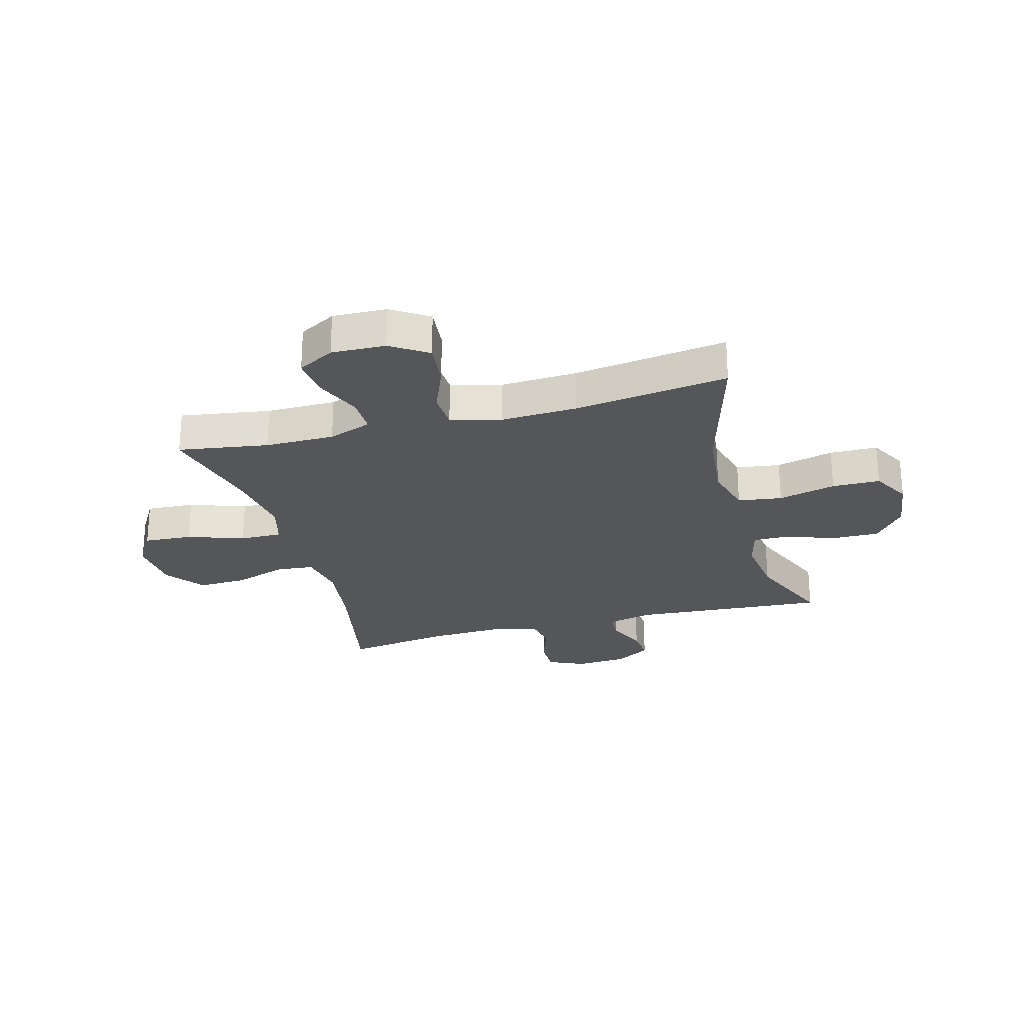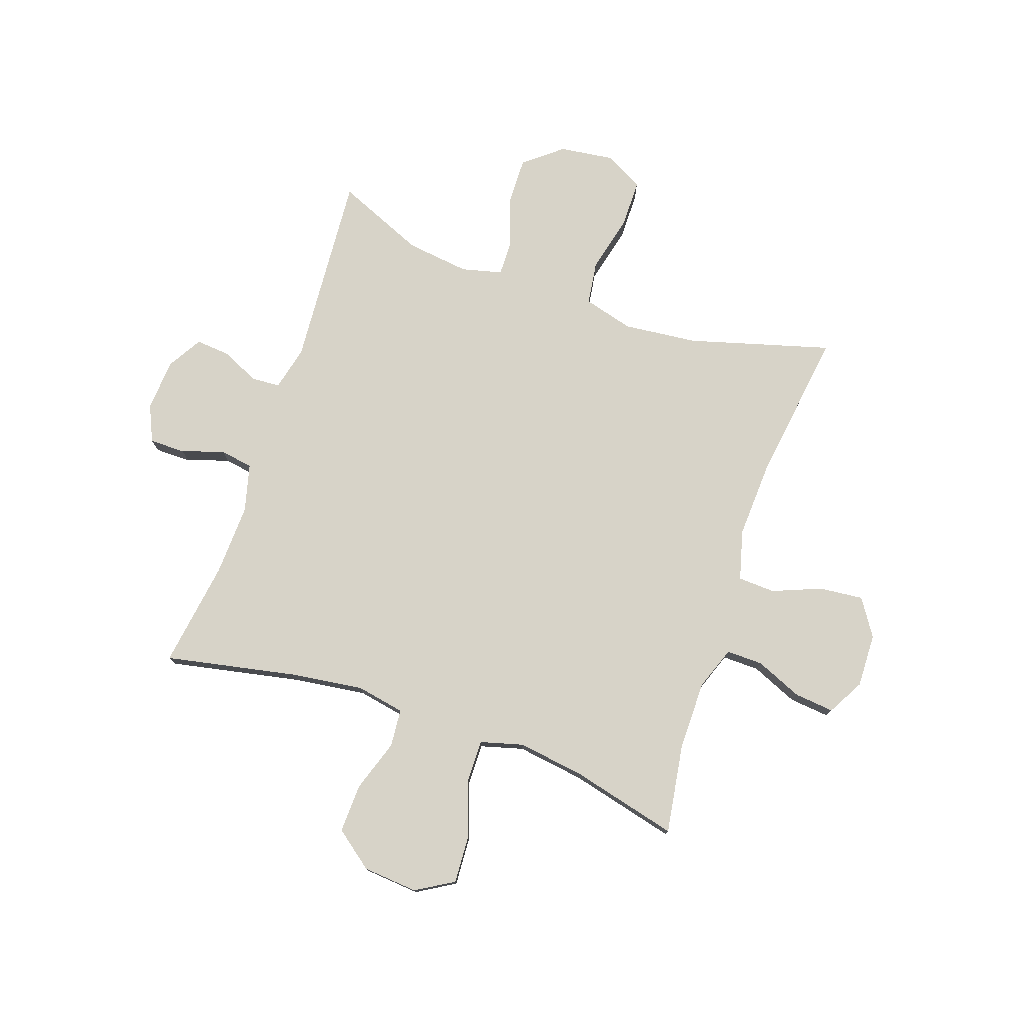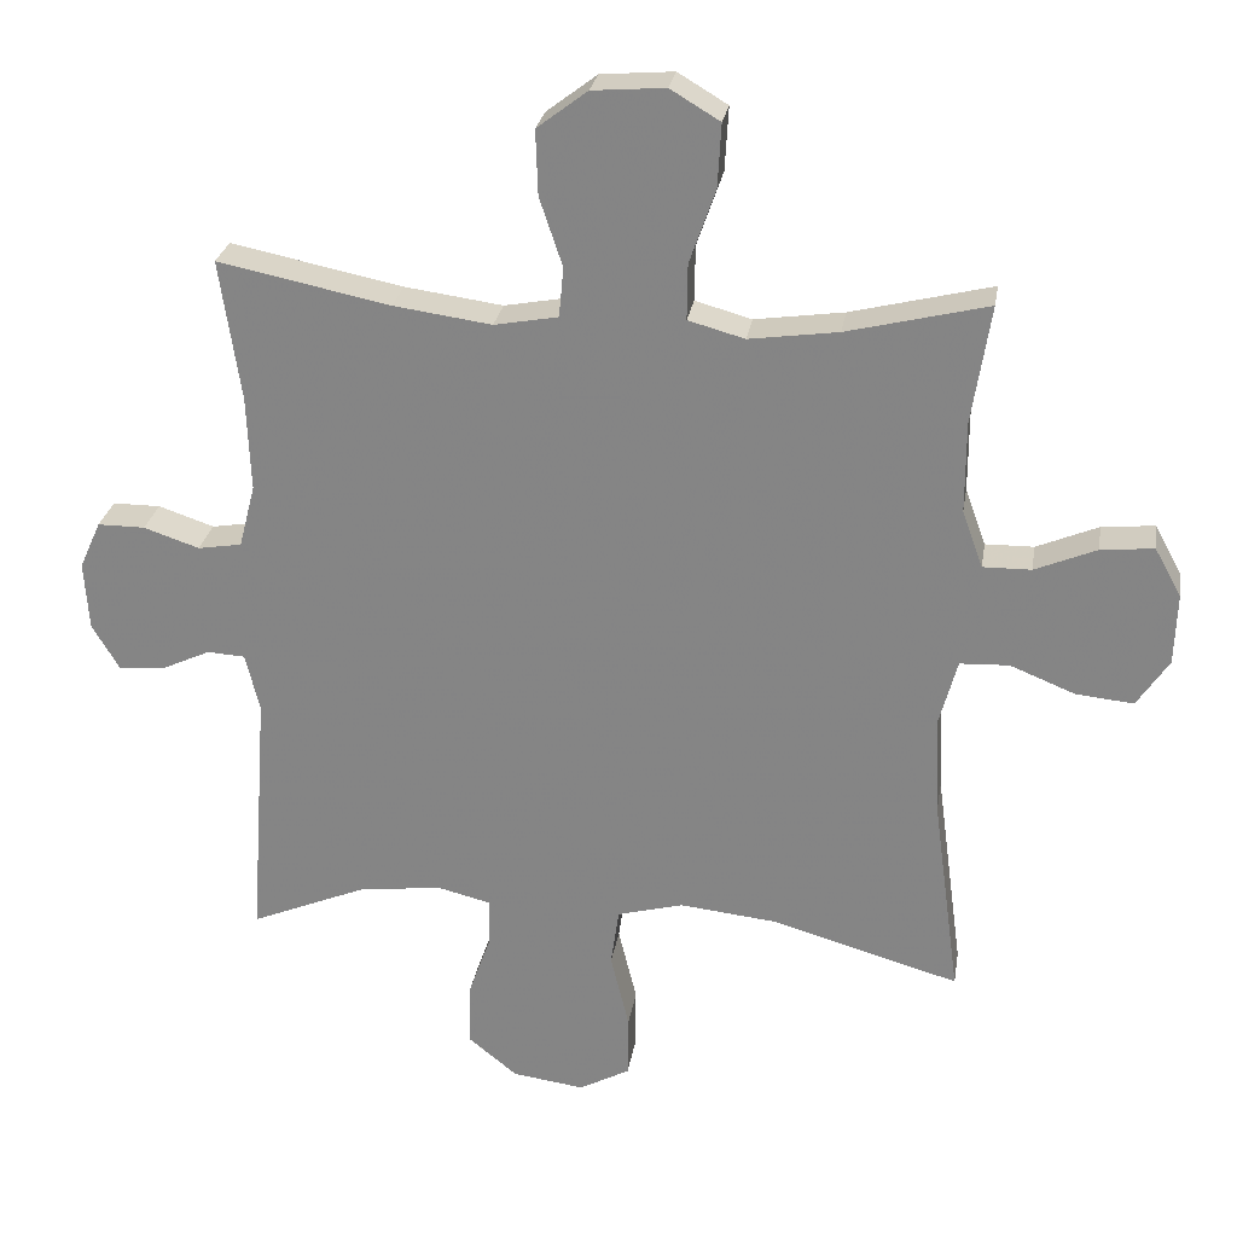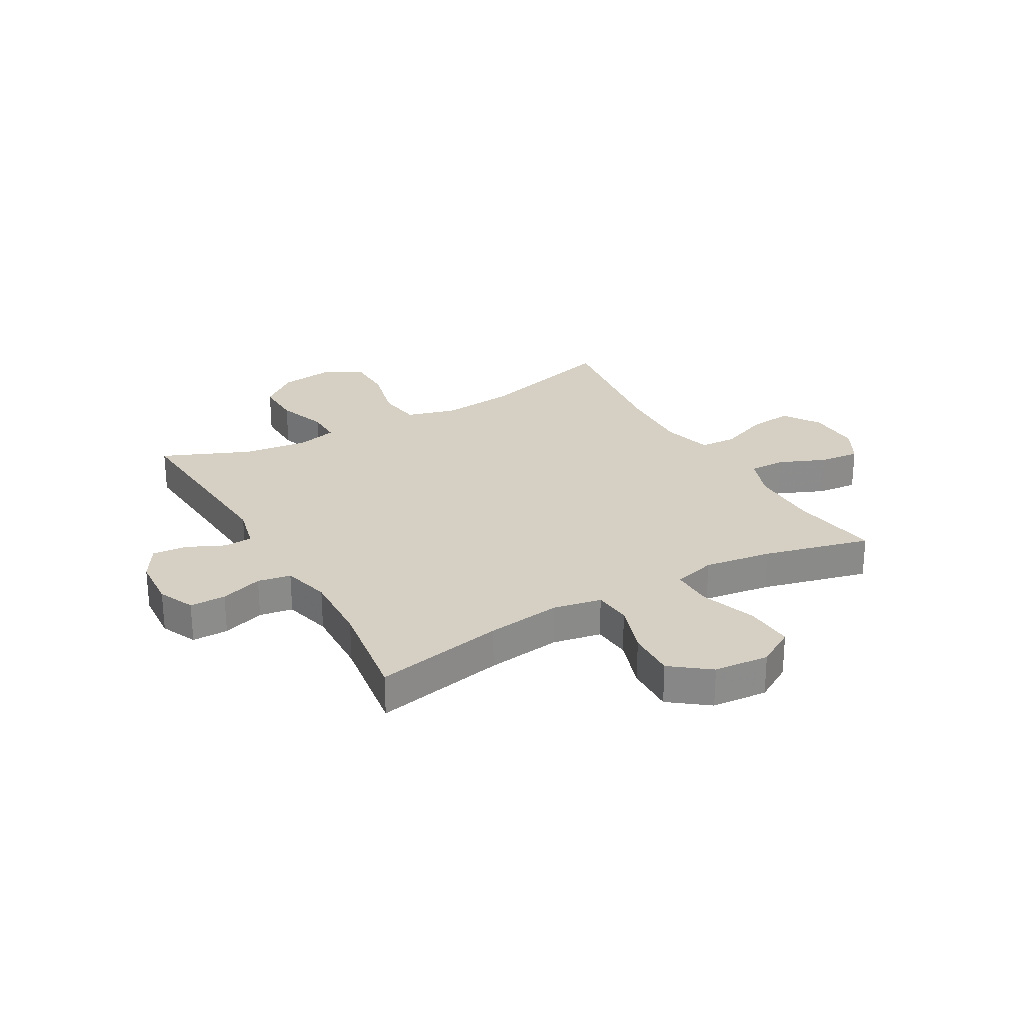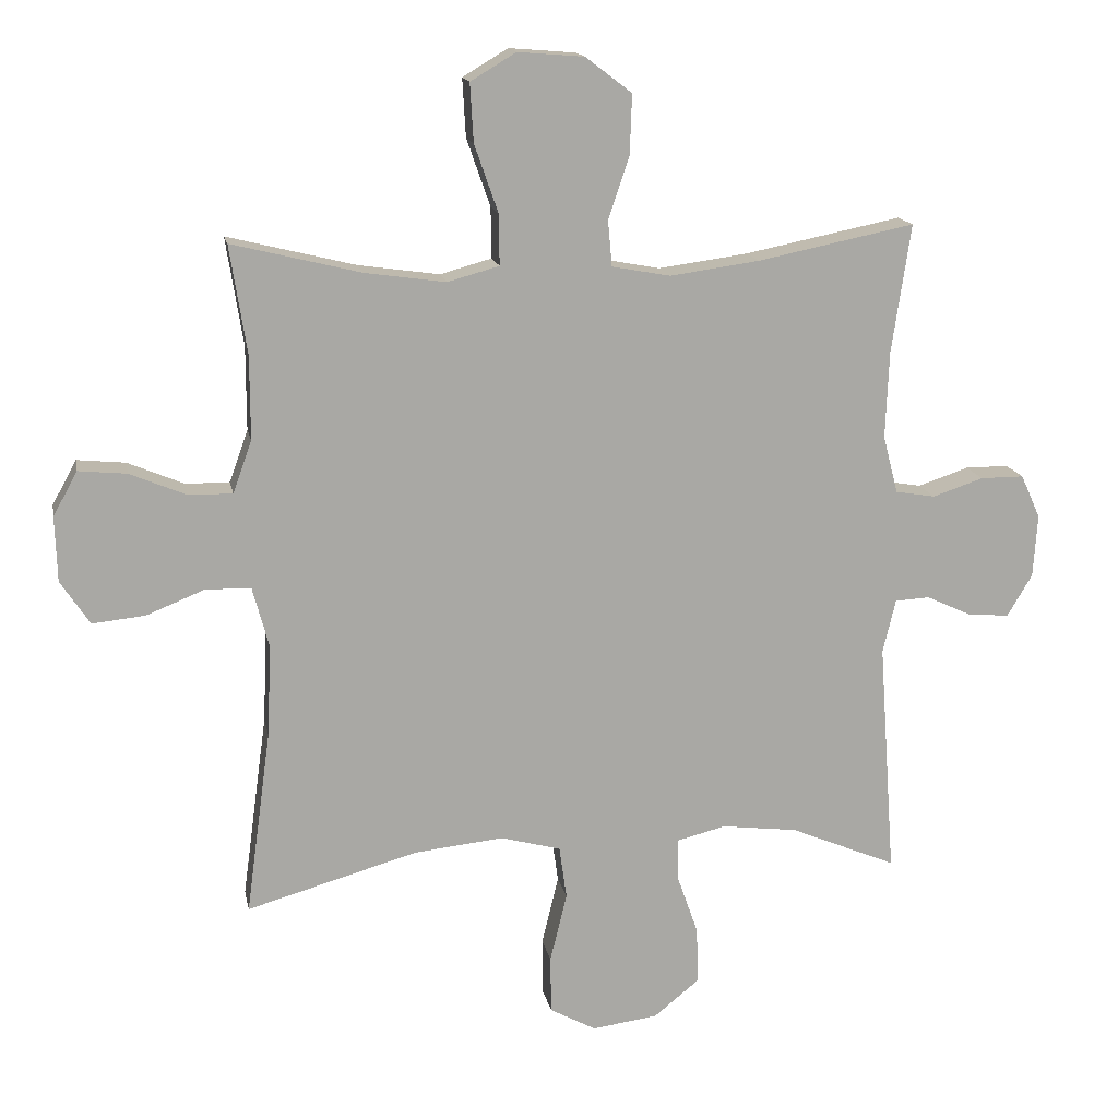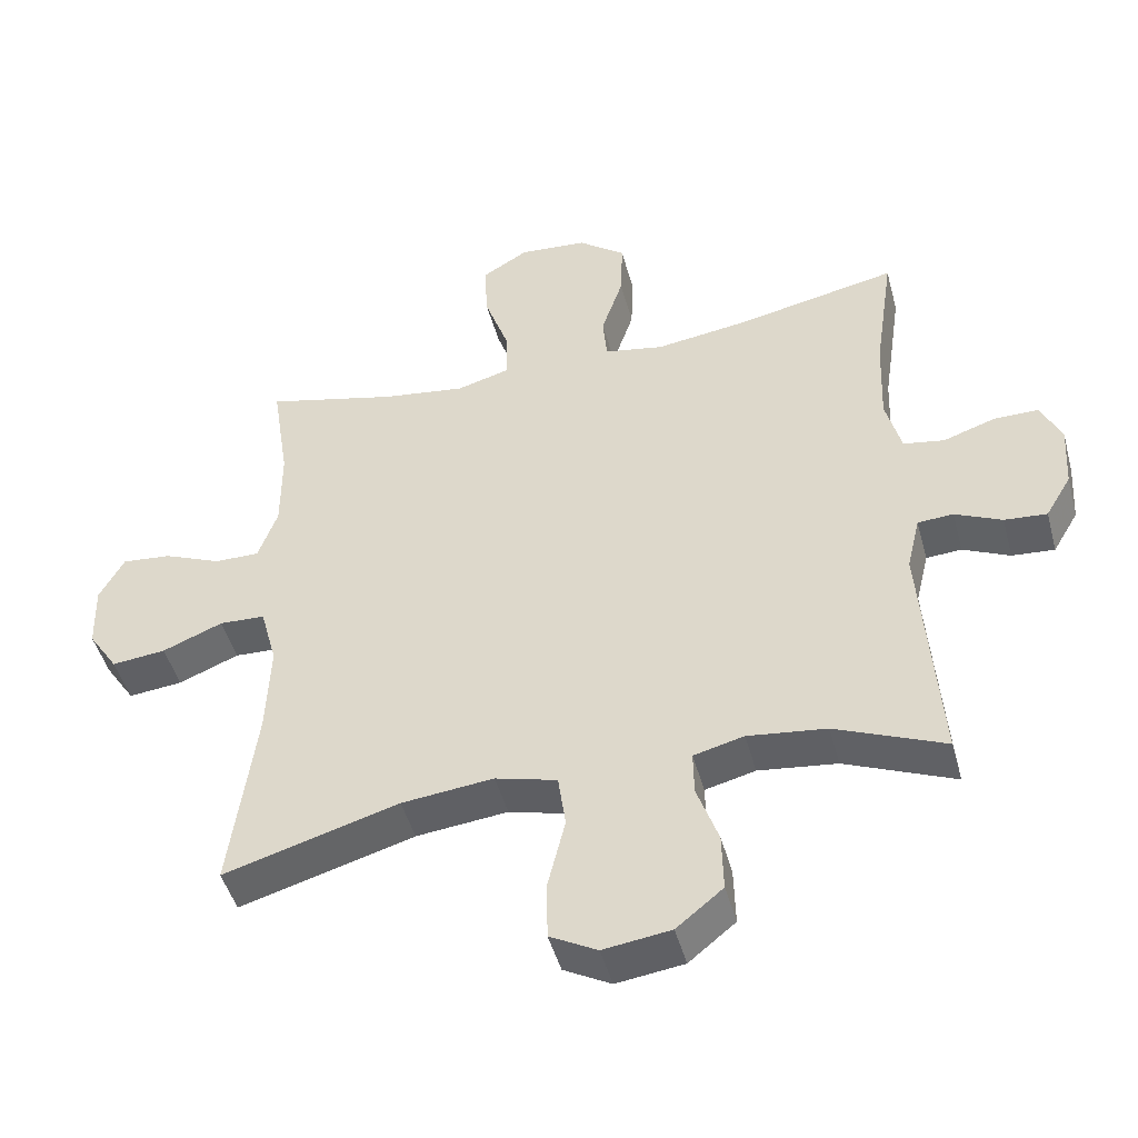
<metadata>
{"format":"obj","ext":"obj","renderer":"f3d","projection":"perspective","resolution":1024,"background":"white","views":[{"elev":-25.6,"azim":105.3,"up":"+Y"},{"elev":77.1,"azim":19.1,"up":"+Y"},{"elev":26.8,"azim":9.2,"up":"+Z"},{"elev":26.4,"azim":-29.6,"up":"+Y"},{"elev":15.2,"azim":169.2,"up":"+Z"},{"elev":-46.8,"azim":-165.0,"up":"+Z"}]}
</metadata>
<code>
v -0.5 0.07 0.5
v -0.268 0.07 0.453
v -0.136 0.07 0.435
v -0.05 0.07 0.451
v -0.044 0.07 0.518
v -0.075 0.07 0.611
v -0.078 0.07 0.698
v -0.01 0.07 0.75
v 0.088 0.07 0.758
v 0.155 0.07 0.718
v 0.15 0.07 0.632
v 0.115 0.07 0.532
v 0.114 0.07 0.457
v 0.19 0.07 0.436
v 0.31 0.07 0.453
v 0.5 0.07 0.5
v 0.475 0.07 0.34
v 0.475 0.07 0.217
v 0.503 0.07 0.14
v 0.568 0.07 0.141
v 0.651 0.07 0.176
v 0.722 0.07 0.183
v 0.758 0.07 0.118
v 0.755 0.07 0.022
v 0.712 0.07 -0.043
v 0.634 0.07 -0.035
v 0.547 0.07 0
v 0.481 0.07 -0.003
v 0.457 0.07 -0.092
v 0.463 0.07 -0.227
v 0.5 0.07 -0.5
v 0.248 0.07 -0.428
v 0.116 0.07 -0.414
v 0.027 0.07 -0.438
v 0.016 0.07 -0.516
v 0.041 0.07 -0.618
v 0.04 0.07 -0.703
v -0.028 0.07 -0.74
v -0.125 0.07 -0.727
v -0.192 0.07 -0.673
v -0.19 0.07 -0.589
v -0.159 0.07 -0.501
v -0.158 0.07 -0.438
v -0.23 0.07 -0.42
v -0.343 0.07 -0.434
v -0.5 0.07 -0.5
v -0.475 0.07 -0.153
v -0.494 0.07 -0.074
v -0.545 0.07 -0.071
v -0.612 0.07 -0.102
v -0.673 0.07 -0.107
v -0.71 0.07 -0.045
v -0.716 0.07 0.048
v -0.687 0.07 0.112
v -0.623 0.07 0.112
v -0.548 0.07 0.087
v -0.489 0.07 0.097
v -0.467 0.07 0.182
v -0.472 0.07 0.31
v -0.5 0 0.5
v -0.268 0 0.453
v -0.136 0 0.435
v -0.05 0 0.451
v -0.044 0 0.518
v -0.075 0 0.611
v -0.078 0 0.698
v -0.01 0 0.75
v 0.088 0 0.758
v 0.155 0 0.718
v 0.15 0 0.632
v 0.115 0 0.532
v 0.114 0 0.457
v 0.19 0 0.436
v 0.31 0 0.453
v 0.5 0 0.5
v 0.475 0 0.34
v 0.475 0 0.217
v 0.503 0 0.14
v 0.568 0 0.141
v 0.651 0 0.176
v 0.722 0 0.183
v 0.758 0 0.118
v 0.755 0 0.022
v 0.712 0 -0.043
v 0.634 0 -0.035
v 0.547 0 0
v 0.481 0 -0.003
v 0.457 0 -0.092
v 0.463 0 -0.227
v 0.5 0 -0.5
v 0.248 0 -0.428
v 0.116 0 -0.414
v 0.027 0 -0.438
v 0.016 0 -0.516
v 0.041 0 -0.618
v 0.04 0 -0.703
v -0.028 0 -0.74
v -0.125 0 -0.727
v -0.192 0 -0.673
v -0.19 0 -0.589
v -0.159 0 -0.501
v -0.158 0 -0.438
v -0.23 0 -0.42
v -0.343 0 -0.434
v -0.5 0 -0.5
v -0.475 0 -0.153
v -0.494 0 -0.074
v -0.545 0 -0.071
v -0.612 0 -0.102
v -0.673 0 -0.107
v -0.71 0 -0.045
v -0.716 0 0.048
v -0.687 0 0.112
v -0.623 0 0.112
v -0.548 0 0.087
v -0.489 0 0.097
v -0.467 0 0.182
v -0.472 0 0.31
f 54 55 56
f 53 54 56
f 52 53 56
f 51 52 56
f 50 51 56
f 49 50 56
f 48 49 56 57
f 47 48 57 58
f 45 46 47
f 44 45 47 58
f 40 41 42
f 39 40 42
f 38 39 42
f 37 38 42
f 36 37 42
f 35 36 42
f 34 35 42 43
f 44 58 59
f 43 44 59
f 34 43 59
f 33 34 59
f 25 26 27
f 24 25 27
f 23 24 27
f 22 23 27
f 21 22 27
f 20 21 27
f 19 20 27 28
f 18 19 28 29
f 15 16 17
f 17 18 29
f 15 17 29
f 14 15 29
f 10 11 12
f 9 10 12
f 8 9 12
f 7 8 12
f 6 7 12
f 5 6 12
f 4 5 12 13
f 14 29 30
f 13 14 30
f 4 13 30
f 3 4 30
f 59 1 2
f 33 59 2
f 32 33 2
f 30 31 32
f 3 30 32
f 2 3 32
f 115 114 113
f 115 113 112
f 115 112 111
f 115 111 110
f 115 110 109
f 115 109 108
f 116 115 108 107
f 117 116 107 106
f 106 105 104
f 117 106 104 103
f 101 100 99
f 101 99 98
f 101 98 97
f 101 97 96
f 101 96 95
f 101 95 94
f 102 101 94 93
f 118 117 103
f 118 103 102
f 118 102 93
f 118 93 92
f 86 85 84
f 86 84 83
f 86 83 82
f 86 82 81
f 86 81 80
f 86 80 79
f 87 86 79 78
f 88 87 78 77
f 76 75 74
f 88 77 76
f 88 76 74
f 88 74 73
f 71 70 69
f 71 69 68
f 71 68 67
f 71 67 66
f 71 66 65
f 71 65 64
f 72 71 64 63
f 89 88 73
f 89 73 72
f 89 72 63
f 89 63 62
f 61 60 118
f 61 118 92
f 61 92 91
f 91 90 89
f 91 89 62
f 91 62 61
f 1 60 61 2
f 2 61 62 3
f 3 62 63 4
f 4 63 64 5
f 5 64 65 6
f 6 65 66 7
f 7 66 67 8
f 8 67 68 9
f 9 68 69 10
f 10 69 70 11
f 11 70 71 12
f 12 71 72 13
f 13 72 73 14
f 14 73 74 15
f 15 74 75 16
f 16 75 76 17
f 17 76 77 18
f 18 77 78 19
f 19 78 79 20
f 20 79 80 21
f 21 80 81 22
f 22 81 82 23
f 23 82 83 24
f 24 83 84 25
f 25 84 85 26
f 26 85 86 27
f 27 86 87 28
f 28 87 88 29
f 29 88 89 30
f 30 89 90 31
f 31 90 91 32
f 32 91 92 33
f 33 92 93 34
f 34 93 94 35
f 35 94 95 36
f 36 95 96 37
f 37 96 97 38
f 38 97 98 39
f 39 98 99 40
f 40 99 100 41
f 41 100 101 42
f 42 101 102 43
f 43 102 103 44
f 44 103 104 45
f 45 104 105 46
f 46 105 106 47
f 47 106 107 48
f 48 107 108 49
f 49 108 109 50
f 50 109 110 51
f 51 110 111 52
f 52 111 112 53
f 53 112 113 54
f 54 113 114 55
f 55 114 115 56
f 56 115 116 57
f 57 116 117 58
f 58 117 118 59
f 59 118 60 1

</code>
